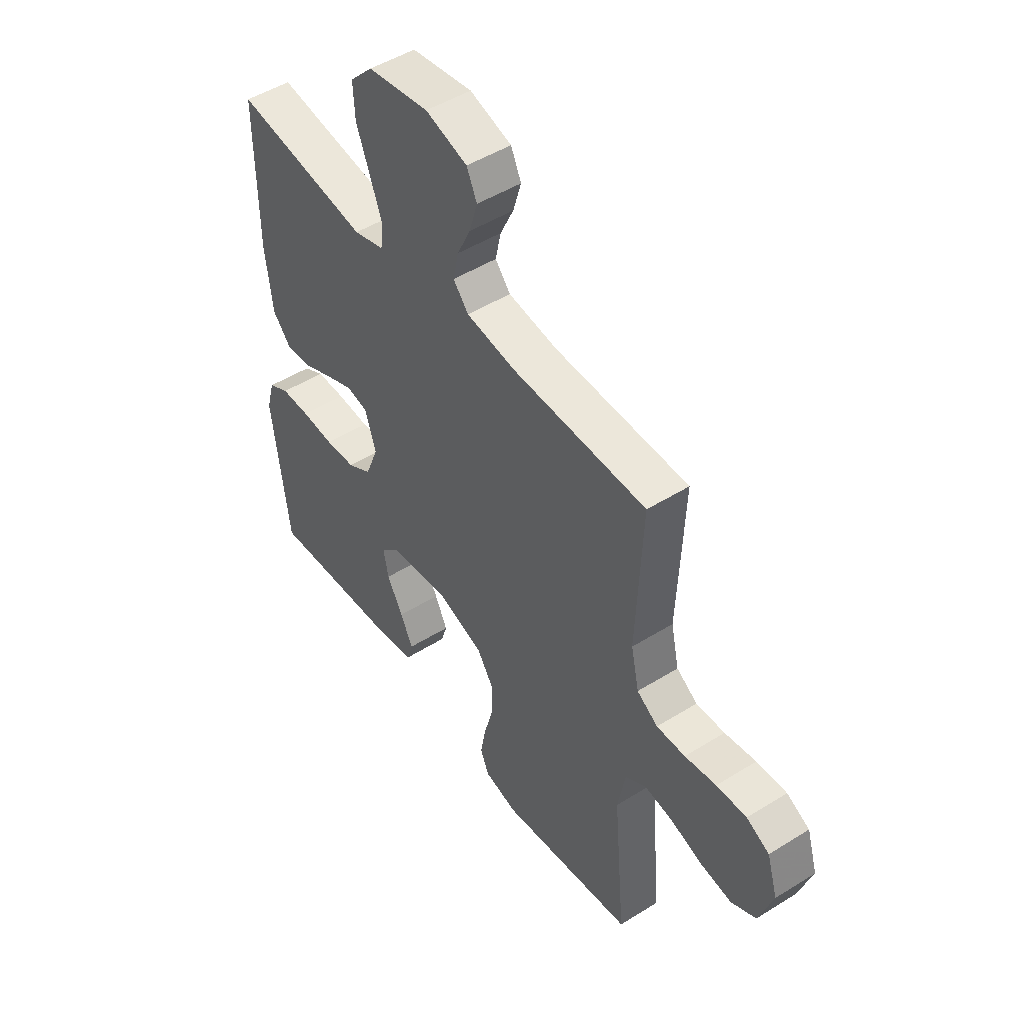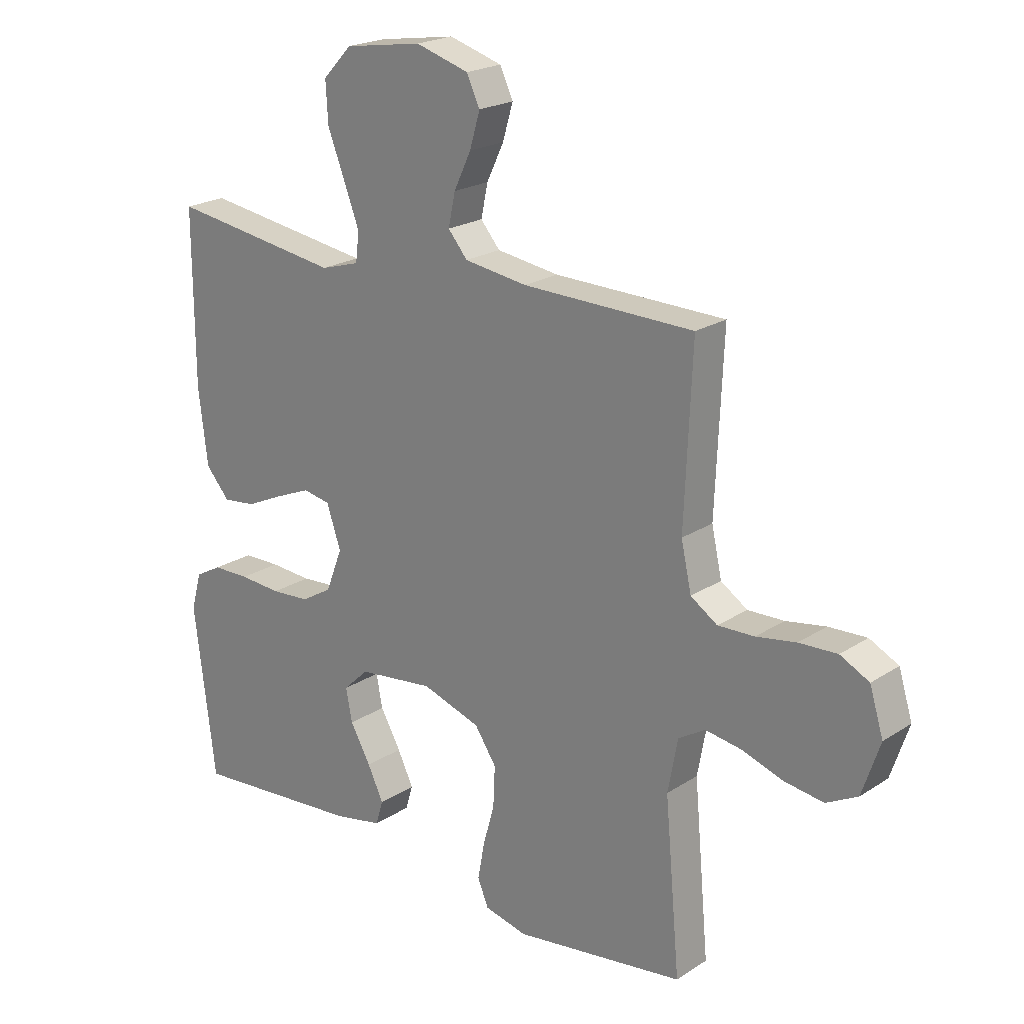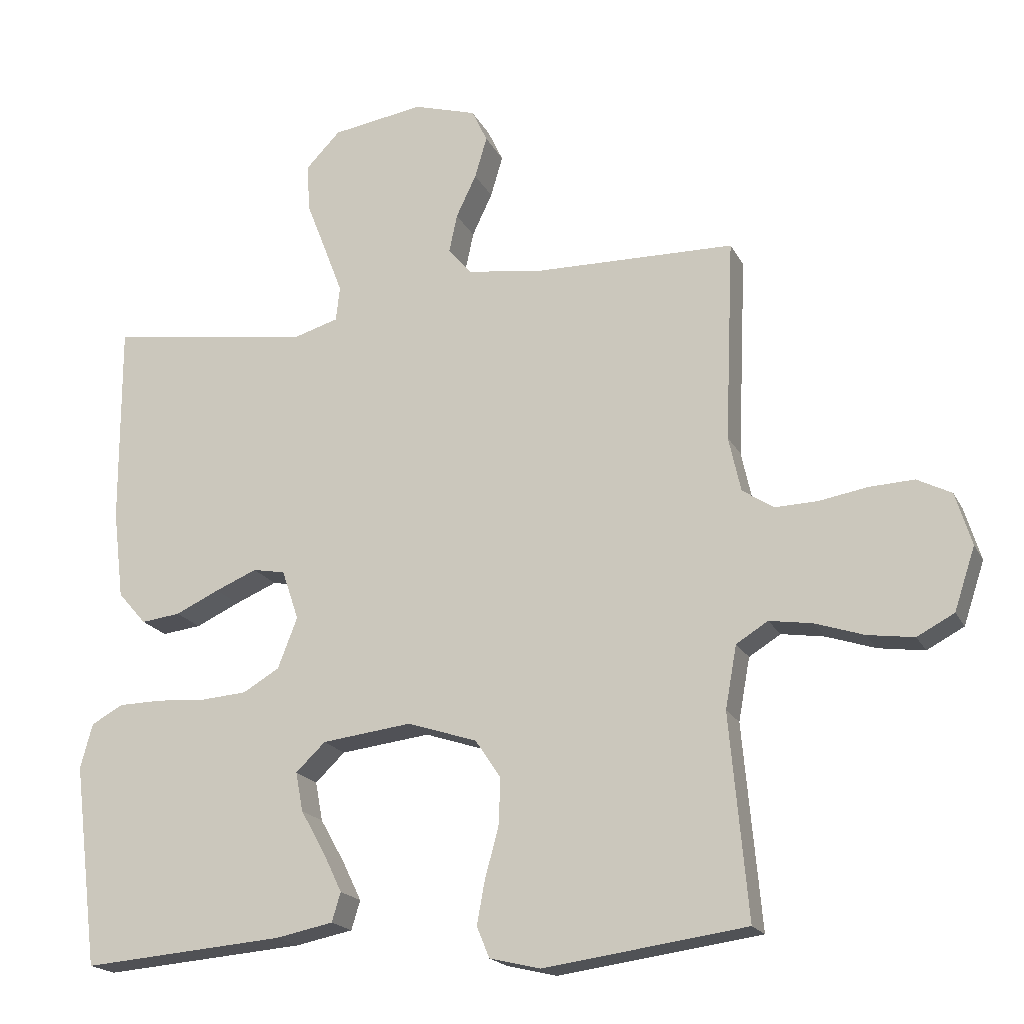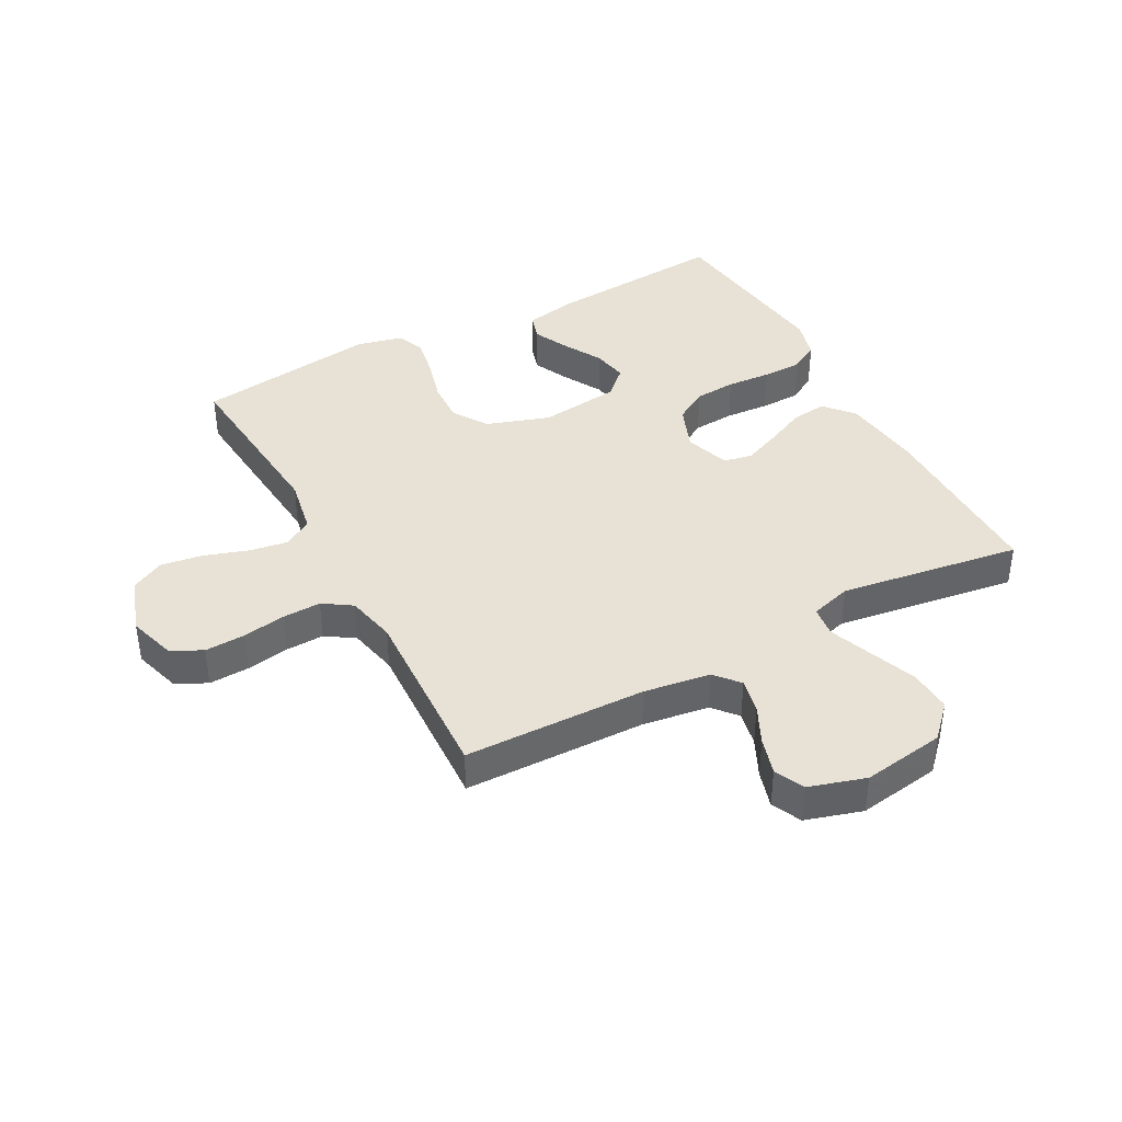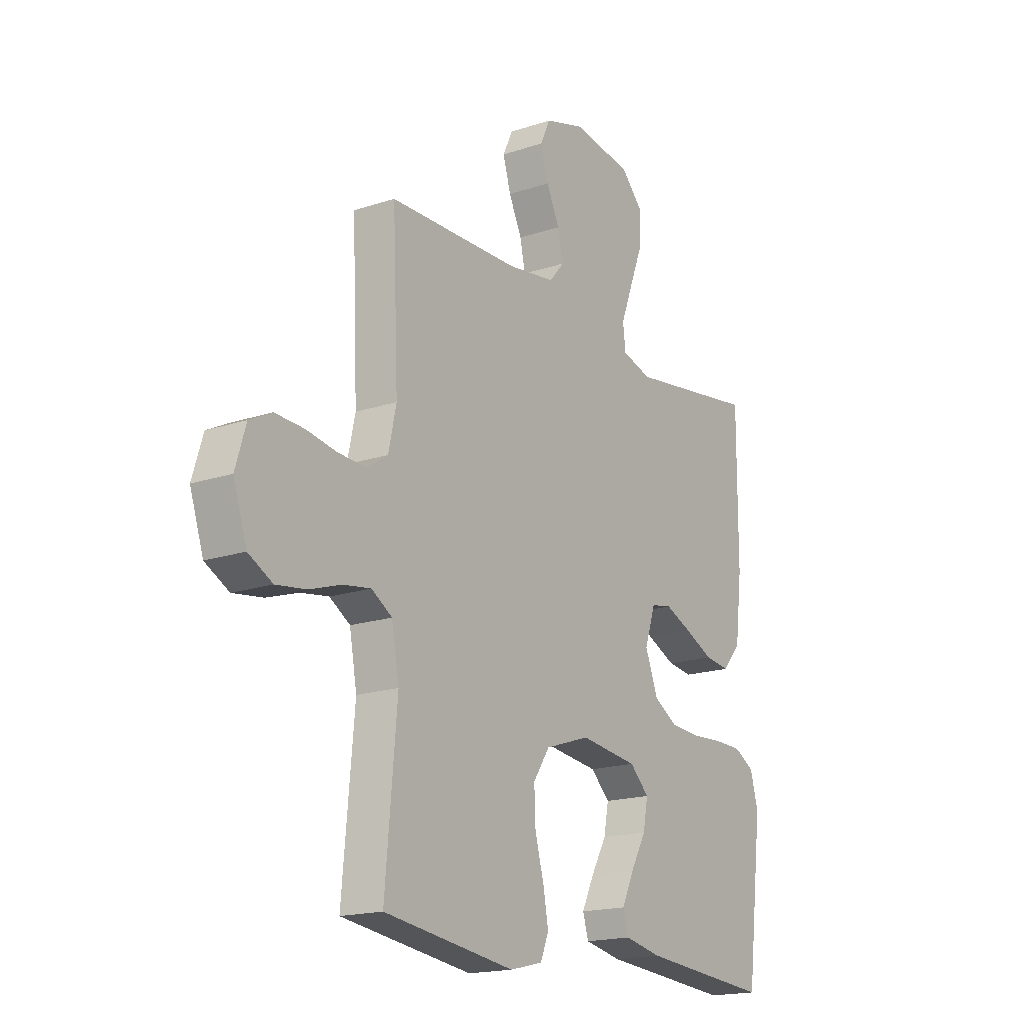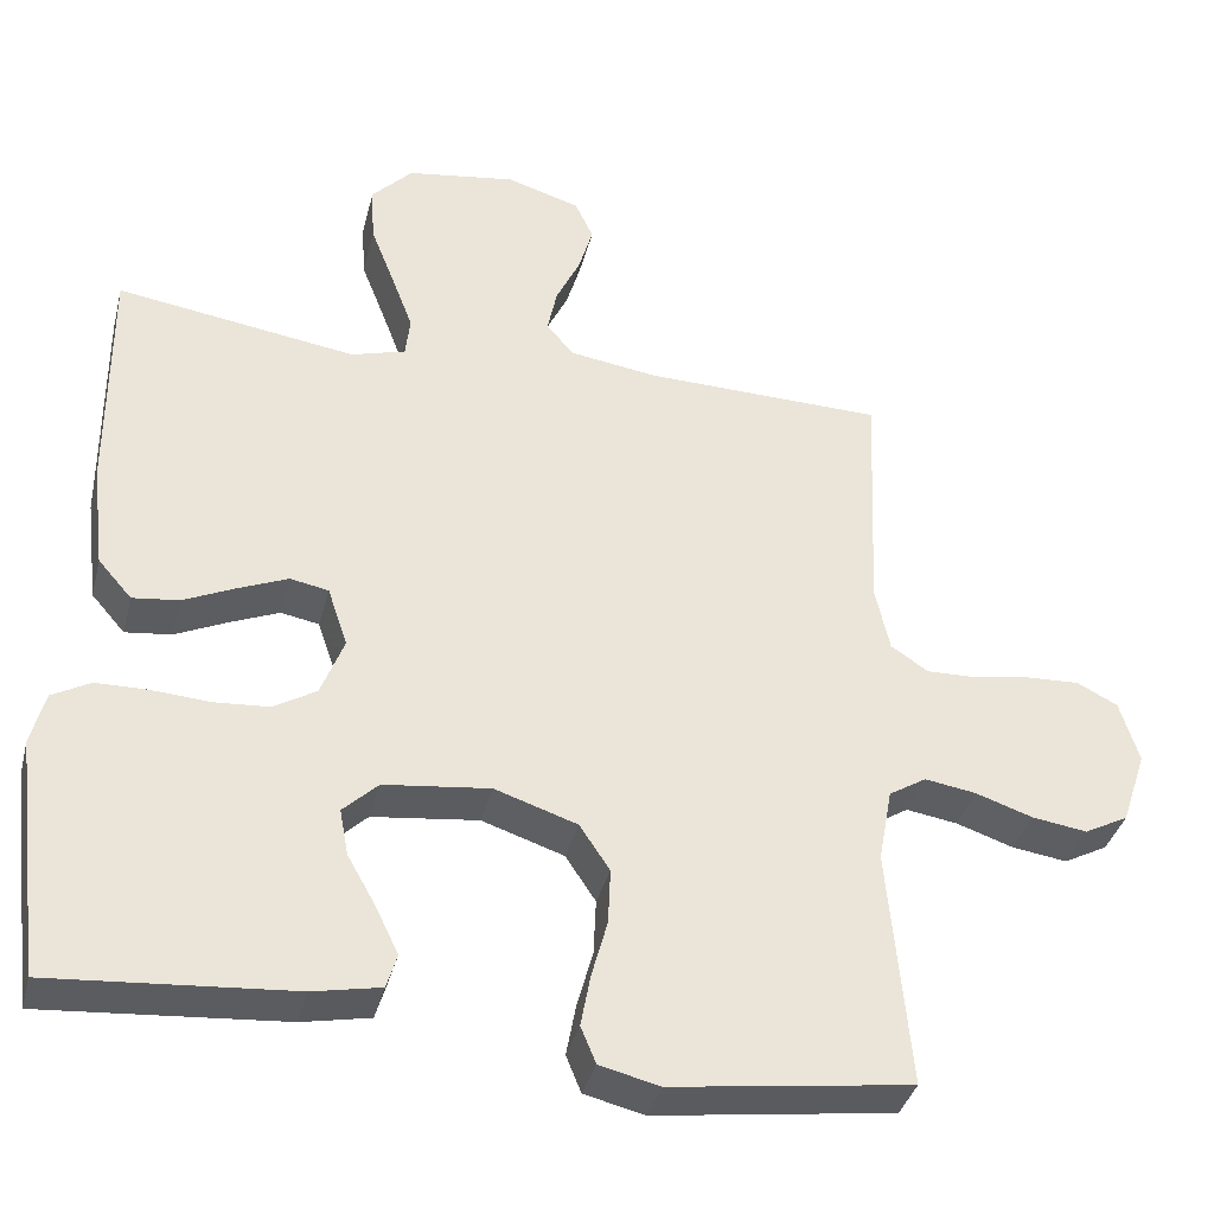
<metadata>
{"format":"obj","ext":"obj","renderer":"f3d","projection":"perspective","resolution":1024,"background":"white","views":[{"elev":48.8,"azim":-124.8,"up":"+Z"},{"elev":21.4,"azim":-138.8,"up":"+Z"},{"elev":-19.0,"azim":-159.9,"up":"+Z"},{"elev":40.2,"azim":-28.2,"up":"+Y"},{"elev":-17.8,"azim":-56.7,"up":"+Z"},{"elev":-37.1,"azim":166.0,"up":"+Z"}]}
</metadata>
<code>
v -0.5 0.07 0.5
v -0.2 0.07 0.506
v -0.09 0.07 0.522
v -0.056 0.07 0.562
v -0.068 0.07 0.619
v -0.098 0.07 0.682
v -0.116 0.07 0.743
v -0.093 0.07 0.792
v 0 0.07 0.82
v 0.136 0.07 0.799
v 0.187 0.07 0.746
v 0.183 0.07 0.675
v 0.153 0.07 0.598
v 0.126 0.07 0.527
v 0.132 0.07 0.476
v 0.2 0.07 0.456
v 0.5 0.07 0.5
v 0.499 0.07 0.2
v 0.483 0.07 0.068
v 0.441 0.07 0.02
v 0.383 0.07 0.027
v 0.318 0.07 0.057
v 0.256 0.07 0.083
v 0.208 0.07 0.074
v 0.183 0.07 0
v 0.212 0.07 -0.075
v 0.266 0.07 -0.107
v 0.334 0.07 -0.112
v 0.407 0.07 -0.107
v 0.472 0.07 -0.108
v 0.519 0.07 -0.134
v 0.537 0.07 -0.2
v 0.5 0.07 -0.5
v 0.2 0.07 -0.476
v 0.115 0.07 -0.459
v 0.102 0.07 -0.416
v 0.13 0.07 -0.358
v 0.166 0.07 -0.294
v 0.177 0.07 -0.236
v 0.133 0.07 -0.194
v 0 0.07 -0.178
v -0.103 0.07 -0.212
v -0.141 0.07 -0.269
v -0.138 0.07 -0.339
v -0.118 0.07 -0.412
v -0.106 0.07 -0.477
v -0.125 0.07 -0.523
v -0.2 0.07 -0.541
v -0.5 0.07 -0.5
v -0.473 0.07 -0.2
v -0.49 0.07 -0.107
v -0.537 0.07 -0.078
v -0.601 0.07 -0.088
v -0.673 0.07 -0.112
v -0.742 0.07 -0.122
v -0.797 0.07 -0.093
v -0.828 0.07 0
v -0.804 0.07 0.078
v -0.753 0.07 0.104
v -0.686 0.07 0.101
v -0.616 0.07 0.089
v -0.552 0.07 0.087
v -0.505 0.07 0.118
v -0.487 0.07 0.2
v -0.5 0 0.5
v -0.2 0 0.506
v -0.09 0 0.522
v -0.056 0 0.562
v -0.068 0 0.619
v -0.098 0 0.682
v -0.116 0 0.743
v -0.093 0 0.792
v 0 0 0.82
v 0.136 0 0.799
v 0.187 0 0.746
v 0.183 0 0.675
v 0.153 0 0.598
v 0.126 0 0.527
v 0.132 0 0.476
v 0.2 0 0.456
v 0.5 0 0.5
v 0.499 0 0.2
v 0.483 0 0.068
v 0.441 0 0.02
v 0.383 0 0.027
v 0.318 0 0.057
v 0.256 0 0.083
v 0.208 0 0.074
v 0.183 0 0
v 0.212 0 -0.075
v 0.266 0 -0.107
v 0.334 0 -0.112
v 0.407 0 -0.107
v 0.472 0 -0.108
v 0.519 0 -0.134
v 0.537 0 -0.2
v 0.5 0 -0.5
v 0.2 0 -0.476
v 0.115 0 -0.459
v 0.102 0 -0.416
v 0.13 0 -0.358
v 0.166 0 -0.294
v 0.177 0 -0.236
v 0.133 0 -0.194
v 0 0 -0.178
v -0.103 0 -0.212
v -0.141 0 -0.269
v -0.138 0 -0.339
v -0.118 0 -0.412
v -0.106 0 -0.477
v -0.125 0 -0.523
v -0.2 0 -0.541
v -0.5 0 -0.5
v -0.473 0 -0.2
v -0.49 0 -0.107
v -0.537 0 -0.078
v -0.601 0 -0.088
v -0.673 0 -0.112
v -0.742 0 -0.122
v -0.797 0 -0.093
v -0.828 0 0
v -0.804 0 0.078
v -0.753 0 0.104
v -0.686 0 0.101
v -0.616 0 0.089
v -0.552 0 0.087
v -0.505 0 0.118
v -0.487 0 0.2
f 58 59 60 61
f 58 61 62
f 57 58 62
f 56 57 62
f 53 54 55 56
f 52 53 56 62
f 51 52 62 63
f 47 48 49 50
f 44 45 46 47
f 44 47 50 51
f 35 36 37 38
f 33 34 35 38
f 33 38 39
f 32 33 39 40
f 28 29 30 31
f 27 28 31 32
f 19 20 21 22
f 19 22 23
f 16 17 18 19
f 15 16 19 23
f 10 11 12 13
f 10 13 14
f 9 10 14
f 8 9 14 15
f 5 6 7 8
f 4 5 8 15
f 64 1 2
f 64 2 3
f 63 64 3
f 43 44 51 63
f 42 43 63 3
f 41 42 3 4
f 27 32 40 41
f 26 27 41
f 25 26 41 4
f 24 25 4 15
f 15 23 24
f 125 124 123 122
f 126 125 122
f 126 122 121
f 126 121 120
f 120 119 118 117
f 126 120 117 116
f 127 126 116 115
f 114 113 112 111
f 111 110 109 108
f 115 114 111 108
f 102 101 100 99
f 102 99 98 97
f 103 102 97
f 104 103 97 96
f 95 94 93 92
f 96 95 92 91
f 86 85 84 83
f 87 86 83
f 83 82 81 80
f 87 83 80 79
f 77 76 75 74
f 78 77 74
f 78 74 73
f 79 78 73 72
f 72 71 70 69
f 79 72 69 68
f 66 65 128
f 67 66 128
f 67 128 127
f 127 115 108 107
f 67 127 107 106
f 68 67 106 105
f 105 104 96 91
f 105 91 90
f 68 105 90 89
f 79 68 89 88
f 88 87 79
f 1 65 66 2
f 2 66 67 3
f 3 67 68 4
f 4 68 69 5
f 5 69 70 6
f 6 70 71 7
f 7 71 72 8
f 8 72 73 9
f 9 73 74 10
f 10 74 75 11
f 11 75 76 12
f 12 76 77 13
f 13 77 78 14
f 14 78 79 15
f 15 79 80 16
f 16 80 81 17
f 17 81 82 18
f 18 82 83 19
f 19 83 84 20
f 20 84 85 21
f 21 85 86 22
f 22 86 87 23
f 23 87 88 24
f 24 88 89 25
f 25 89 90 26
f 26 90 91 27
f 27 91 92 28
f 28 92 93 29
f 29 93 94 30
f 30 94 95 31
f 31 95 96 32
f 32 96 97 33
f 33 97 98 34
f 34 98 99 35
f 35 99 100 36
f 36 100 101 37
f 37 101 102 38
f 38 102 103 39
f 39 103 104 40
f 40 104 105 41
f 41 105 106 42
f 42 106 107 43
f 43 107 108 44
f 44 108 109 45
f 45 109 110 46
f 46 110 111 47
f 47 111 112 48
f 48 112 113 49
f 49 113 114 50
f 50 114 115 51
f 51 115 116 52
f 52 116 117 53
f 53 117 118 54
f 54 118 119 55
f 55 119 120 56
f 56 120 121 57
f 57 121 122 58
f 58 122 123 59
f 59 123 124 60
f 60 124 125 61
f 61 125 126 62
f 62 126 127 63
f 63 127 128 64
f 64 128 65 1

</code>
